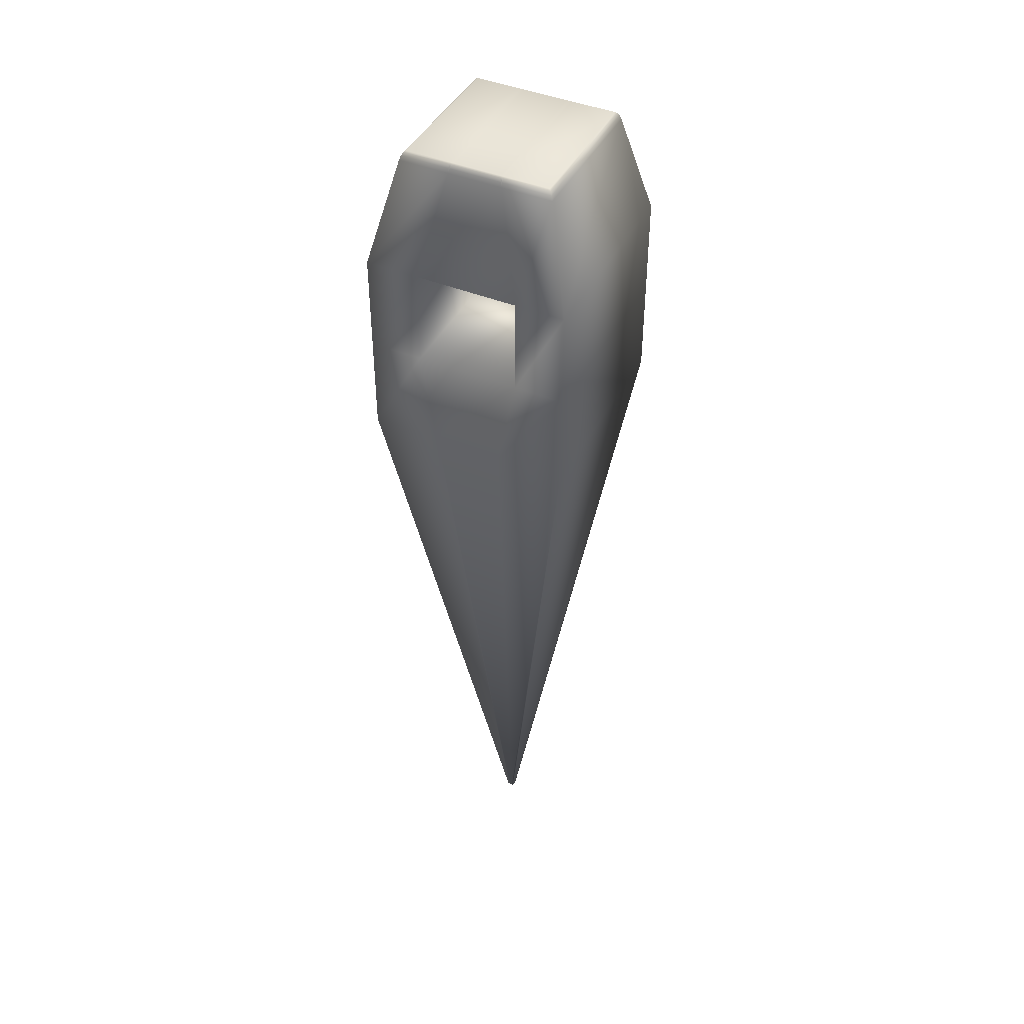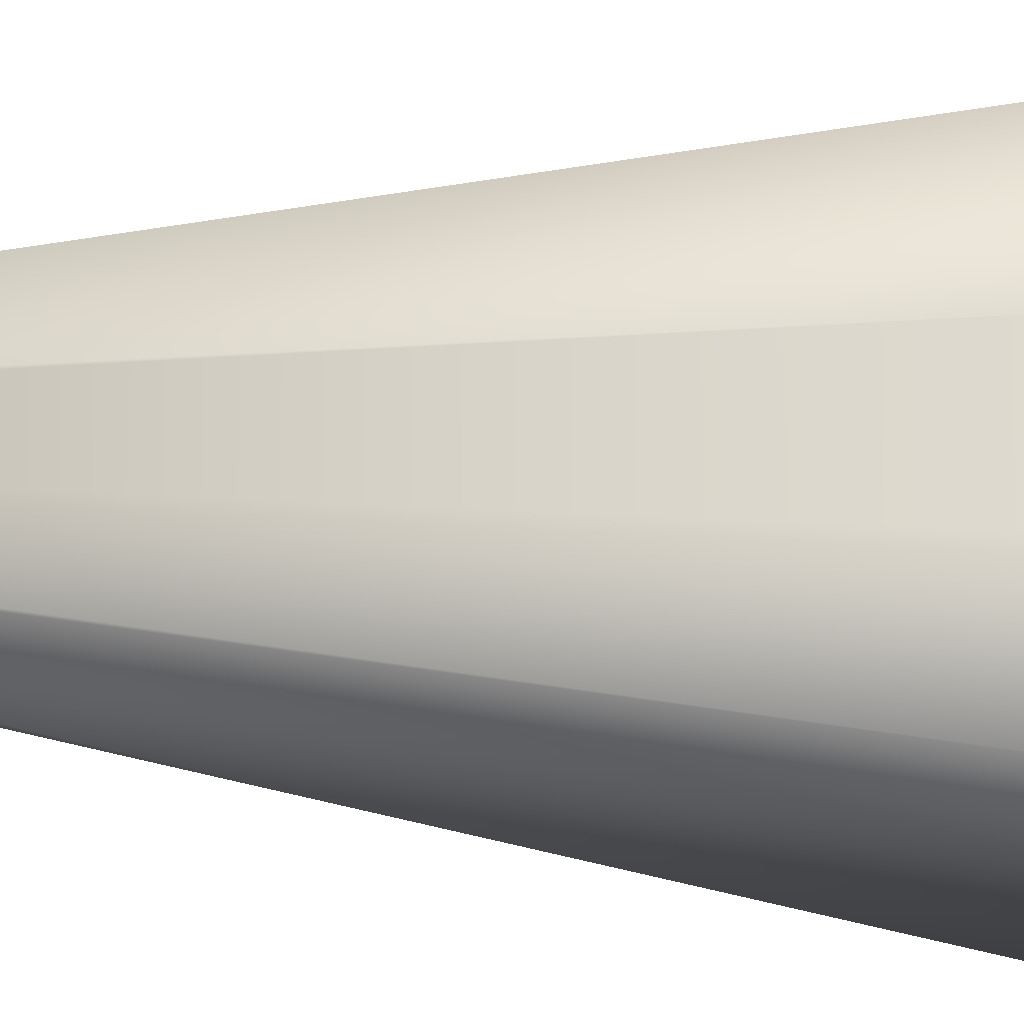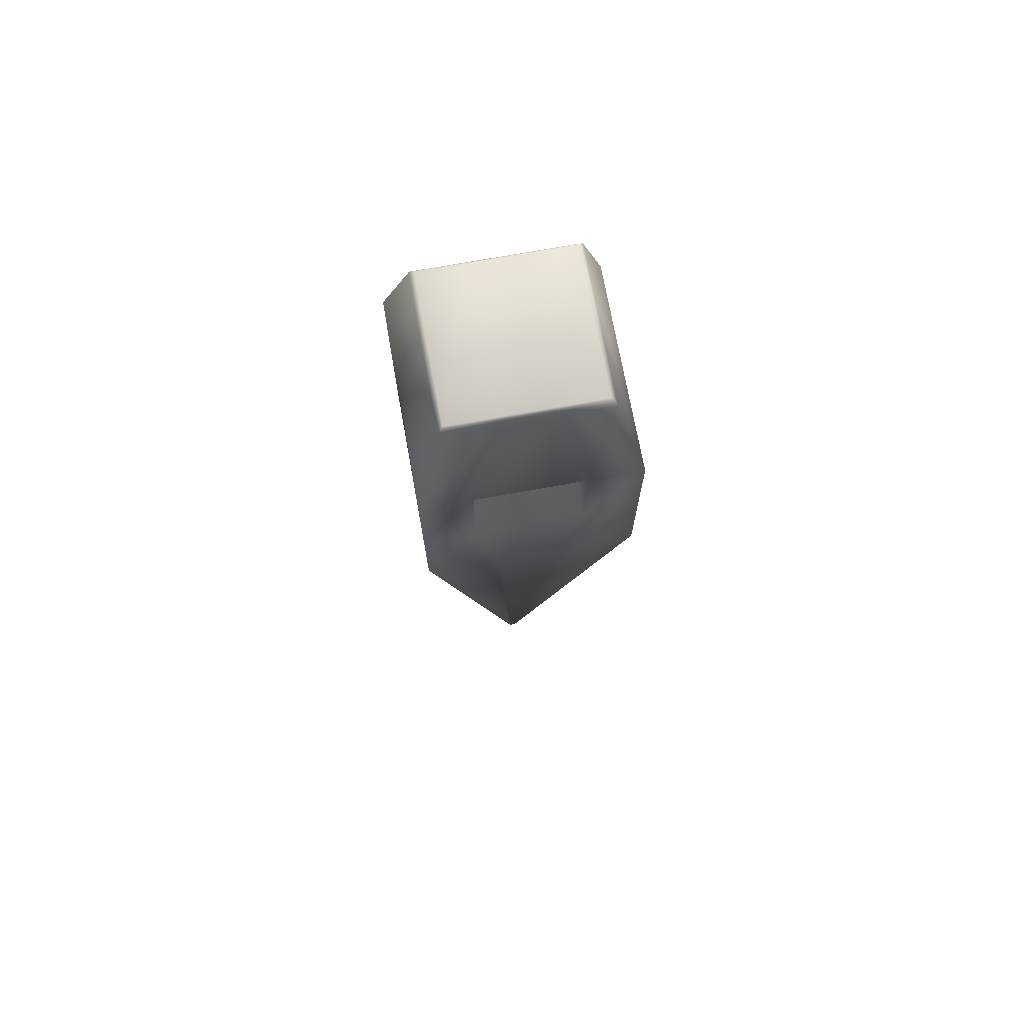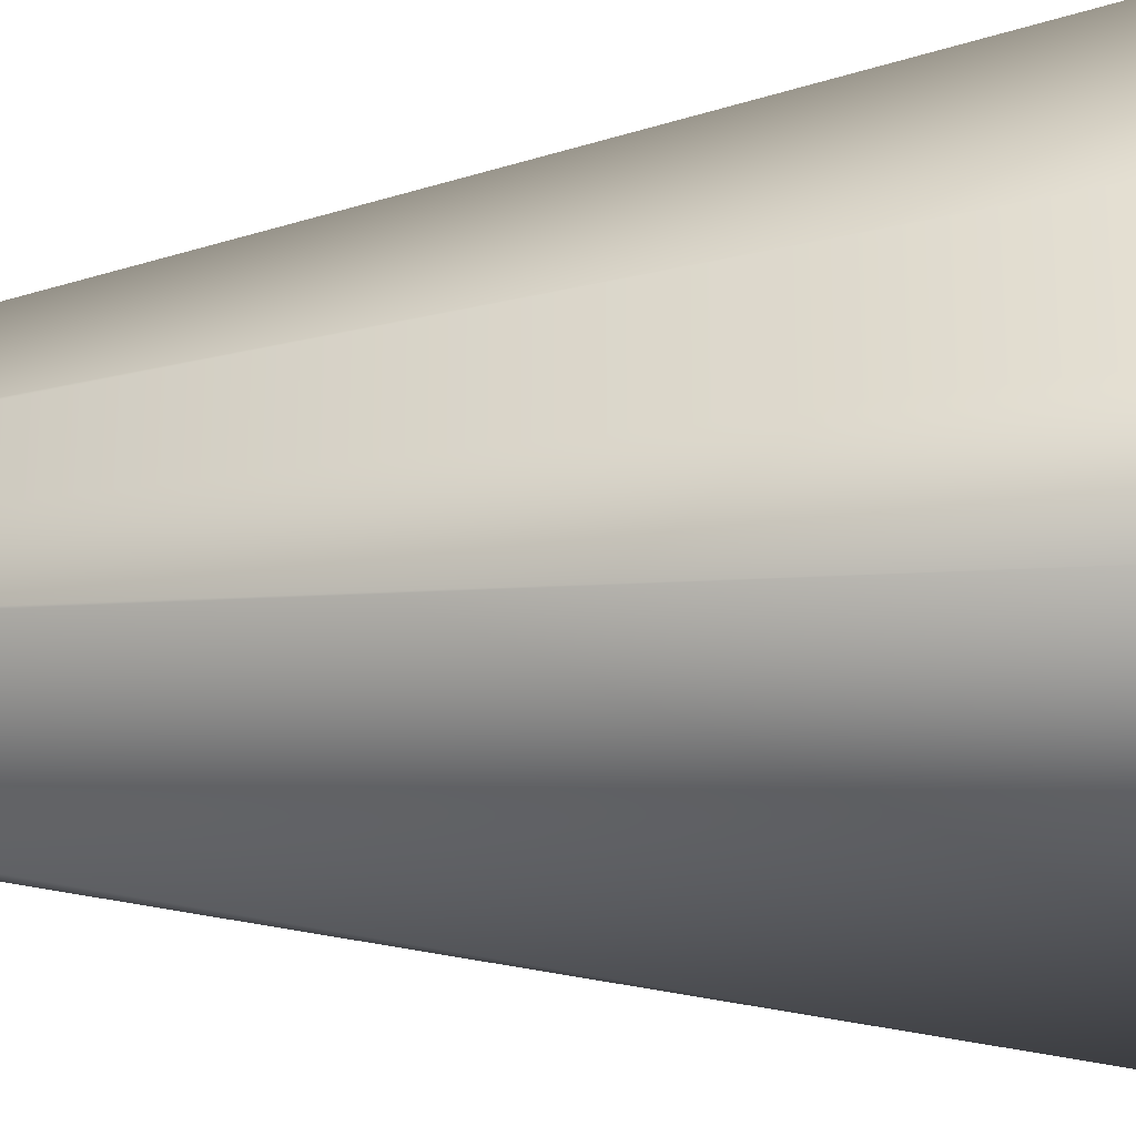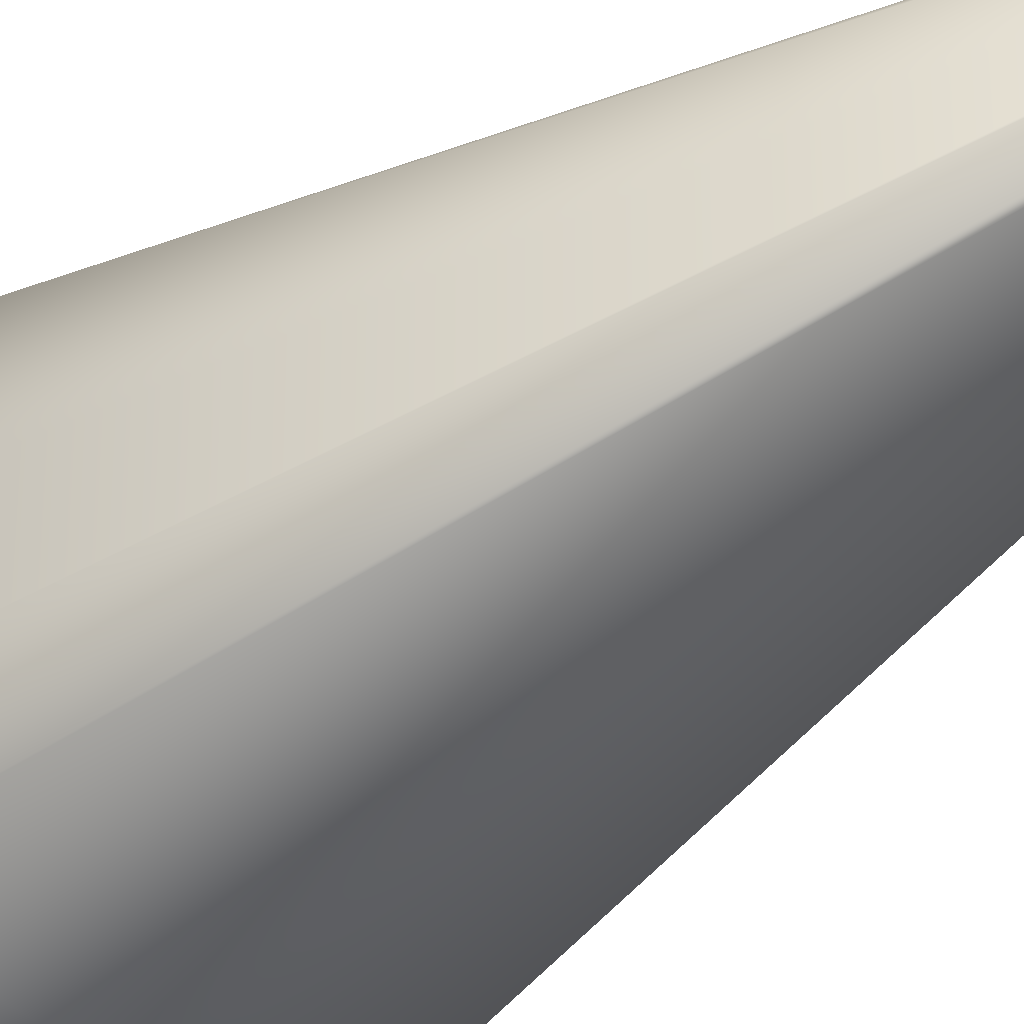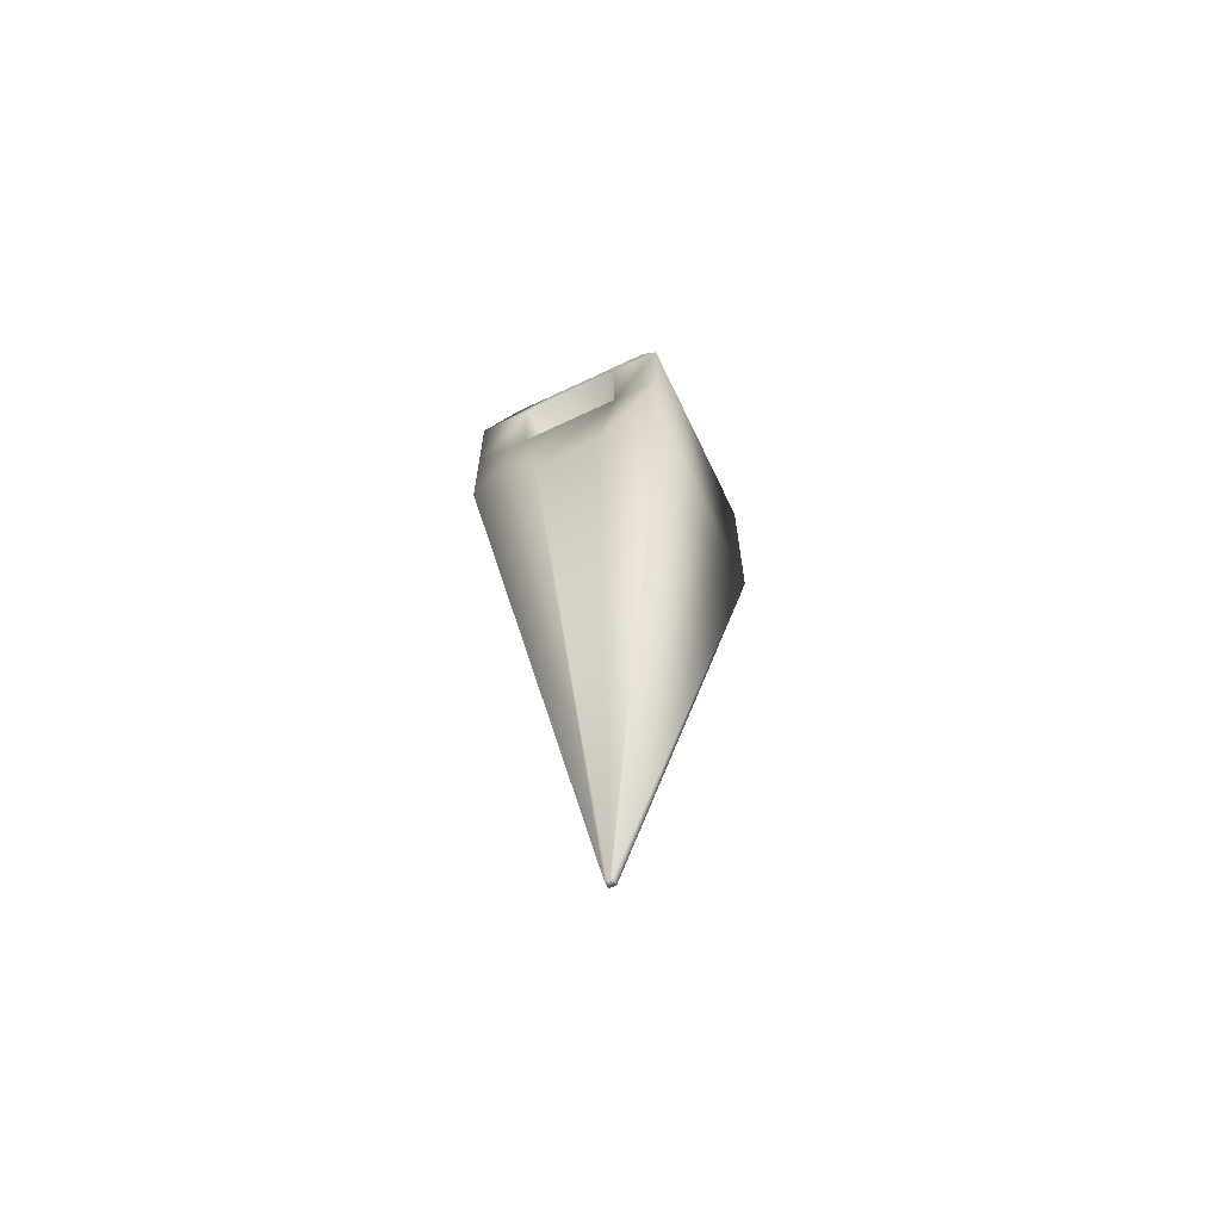
<metadata>
{"format":"obj","ext":"obj","renderer":"f3d","projection":"perspective","resolution":1024,"background":"white","views":[{"elev":43.4,"azim":-64.1,"up":"+Z"},{"elev":-18.6,"azim":-97.5,"up":"+Y"},{"elev":71.8,"azim":79.7,"up":"+Z"},{"elev":-42.5,"azim":-85.9,"up":"+Y"},{"elev":-40.7,"azim":131.8,"up":"+Y"},{"elev":-66.0,"azim":-64.5,"up":"+Z"}]}
</metadata>
<code>
o Cube_Cube.001
v -0.0327 -0.0327 -4.63
v -0.0327 0.0327 -4.63
v 0.0327 -0.0327 -4.63
v 0.0327 0.0327 -4.63
v -1 -1 1.793
v -1 1 1.793
v 1 -1 1.793
v 1 1 1.793
v -1 -1 2.739
v -1 -1 3.684
v 1 1 2.739
v 1 1 3.684
v -1 1 3.684
v -1 1 2.739
v 1 -1 3.684
v 1 -1 2.739
v -0.0327 0.0109 -4.63
v -0.0327 -0.0109 -4.63
v 0.0327 0.0109 -4.63
v 0.0327 -0.0109 -4.63
v 1 0.3333 1.793
v 1 -0.3333 1.793
v -1 0.3333 1.793
v -1 -0.3333 1.793
v -1 0.4842 3.684
v -1 -0.519 3.684
v -1 0.4842 2.739
v -1 -0.519 2.739
v 1 0.4842 2.739
v 1 -0.519 2.739
v 1 0.4842 3.684
v 1 -0.519 3.684
v -0.7017 -0.7017 4.789
v -0.7506 -0.7506 4.704
v -0.7185 -0.7185 4.778
v -0.7364 -0.7364 4.746
v -0.7017 0.7017 4.789
v -0.7506 0.7506 4.704
v -0.7185 0.7185 4.778
v -0.7364 0.7364 4.746
v 0.7017 -0.7017 4.789
v 0.7506 -0.7506 4.704
v 0.7185 -0.7185 4.778
v 0.7364 -0.7364 4.746
v 0.7017 0.7017 4.789
v 0.7506 0.7506 4.704
v 0.7185 0.7185 4.778
v 0.7364 0.7364 4.746
v -0.7017 -0.2712 4.789
v -0.7017 -0.2153 4.789
v -0.7506 -0.2646 4.704
v -0.7017 -0.2525 4.789
v -0.7184 -0.2691 4.778
v -0.7174 -0.2533 4.779
v -0.7184 -0.2309 4.777
v -0.7017 -0.2339 4.789
v -0.7174 -0.2413 4.779
v -0.7363 -0.2667 4.745
v -0.7365 -0.249 4.746
v -0.7283 -0.252 4.763
v -0.7017 0.2712 4.789
v -0.7506 0.2619 4.704
v -0.7017 0.2153 4.789
v -0.7184 0.2682 4.777
v -0.7017 0.2525 4.789
v -0.7174 0.2528 4.779
v -0.7363 0.2471 4.745
v -0.7365 0.2648 4.746
v -0.7283 0.2509 4.763
v -0.7017 0.2339 4.789
v -0.7184 0.2301 4.778
v -0.7174 0.2407 4.779
v 0.7017 0.2712 4.789
v 0.7017 0.2153 4.789
v 0.7506 0.2619 4.704
v 0.7017 0.2525 4.789
v 0.7184 0.2682 4.778
v 0.7174 0.2528 4.779
v 0.7184 0.2301 4.777
v 0.7017 0.2339 4.789
v 0.7174 0.2407 4.779
v 0.7363 0.2648 4.745
v 0.7365 0.2471 4.746
v 0.7283 0.2509 4.763
v 0.7506 -0.2646 4.704
v 0.7017 -0.2153 4.789
v 0.7017 -0.2712 4.789
v 0.7363 -0.249 4.745
v 0.7365 -0.2667 4.746
v 0.7283 -0.252 4.763
v 0.7017 -0.2339 4.789
v 0.7184 -0.2309 4.778
v 0.7174 -0.2413 4.779
v 0.7184 -0.2691 4.777
v 0.7017 -0.2525 4.789
v 0.7174 -0.2533 4.779
f 23 6 2 17
f 17 2 4 19
f 86 74 63 50
f 12 13 38 46
f 41 87 49 33
f 15 32 85 42
f 4 2 6 8
f 1 3 7 5
f 19 4 8 21
f 27 14 6 23
f 73 45 37 61
f 25 13 14 27
f 8 6 14 11
f 11 14 13 12
f 5 7 16 9
f 9 16 15 10
f 21 8 11 29
f 29 11 12 31
f 16 30 32 15
f 28 30 29 27
f 7 22 30 16
f 22 21 29 30
f 10 26 28 9
f 30 28 26 32
f 10 15 42 34
f 32 31 75 85
f 9 28 24 5
f 28 27 23 24
f 3 20 22 7
f 20 19 21 22
f 62 38 13 25
f 51 62 25 26
f 31 12 46 75
f 1 18 20 3
f 18 17 19 20
f 5 24 18 1
f 24 23 17 18
f 26 25 31 32
f 29 31 25 27
f 49 52 54 53
f 52 56 57 54
f 50 55 57 56
f 55 59 60 57
f 51 58 60 59
f 58 53 54 60
f 54 57 60
f 61 64 66 65
f 64 68 69 66
f 62 67 69 68
f 67 71 72 69
f 63 70 72 71
f 70 65 66 72
f 66 69 72
f 73 76 78 77
f 76 80 81 78
f 74 79 81 80
f 79 83 84 81
f 75 82 84 83
f 82 77 78 84
f 78 81 84
f 85 88 90 89
f 88 92 93 90
f 86 91 93 92
f 91 95 96 93
f 87 94 96 95
f 94 89 90 96
f 90 93 96
f 61 37 39 64
f 64 39 40 68
f 68 40 38 62
f 87 41 43 94
f 94 43 44 89
f 89 44 42 85
f 34 42 44 36
f 36 44 43 35
f 35 43 41 33
f 46 38 40 48
f 48 40 39 47
f 47 39 37 45
f 33 49 53 35
f 35 53 58 36
f 36 58 51 34
f 50 63 71 55
f 55 71 67 59
f 59 67 62 51
f 45 73 77 47
f 47 77 82 48
f 48 82 75 46
f 74 86 92 79
f 79 92 88 83
f 83 88 85 75
f 86 50 56 91
f 91 56 52 95
f 95 52 49 87
f 73 61 65 76
f 76 65 70 80
f 80 70 63 74
f 34 51 26 10

</code>
